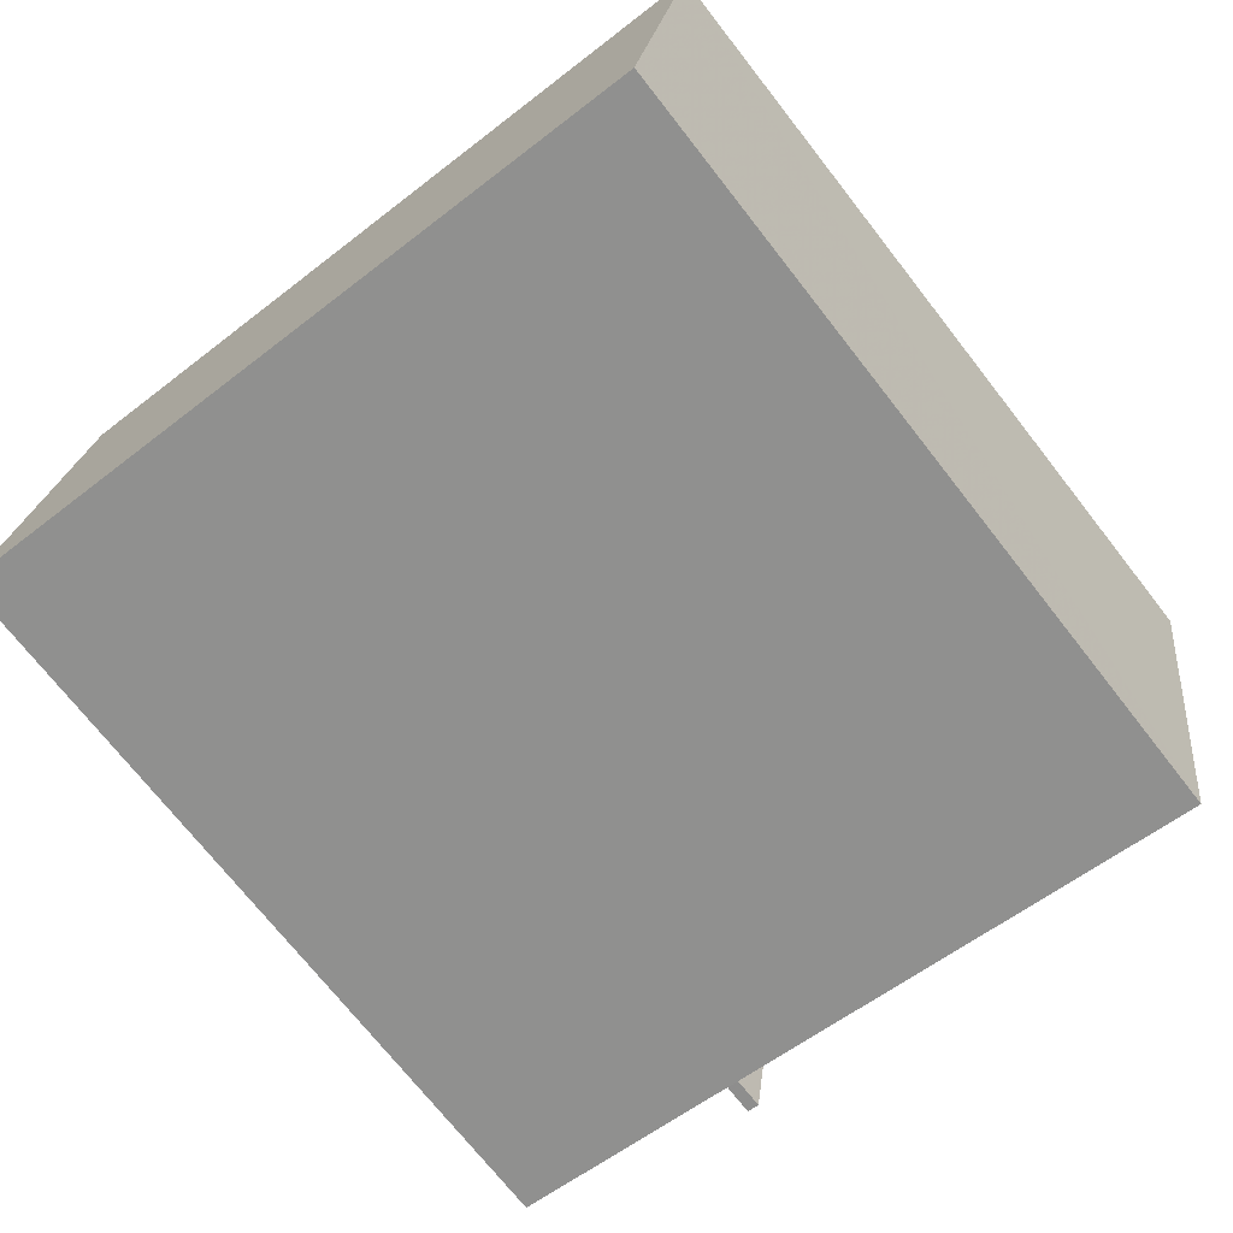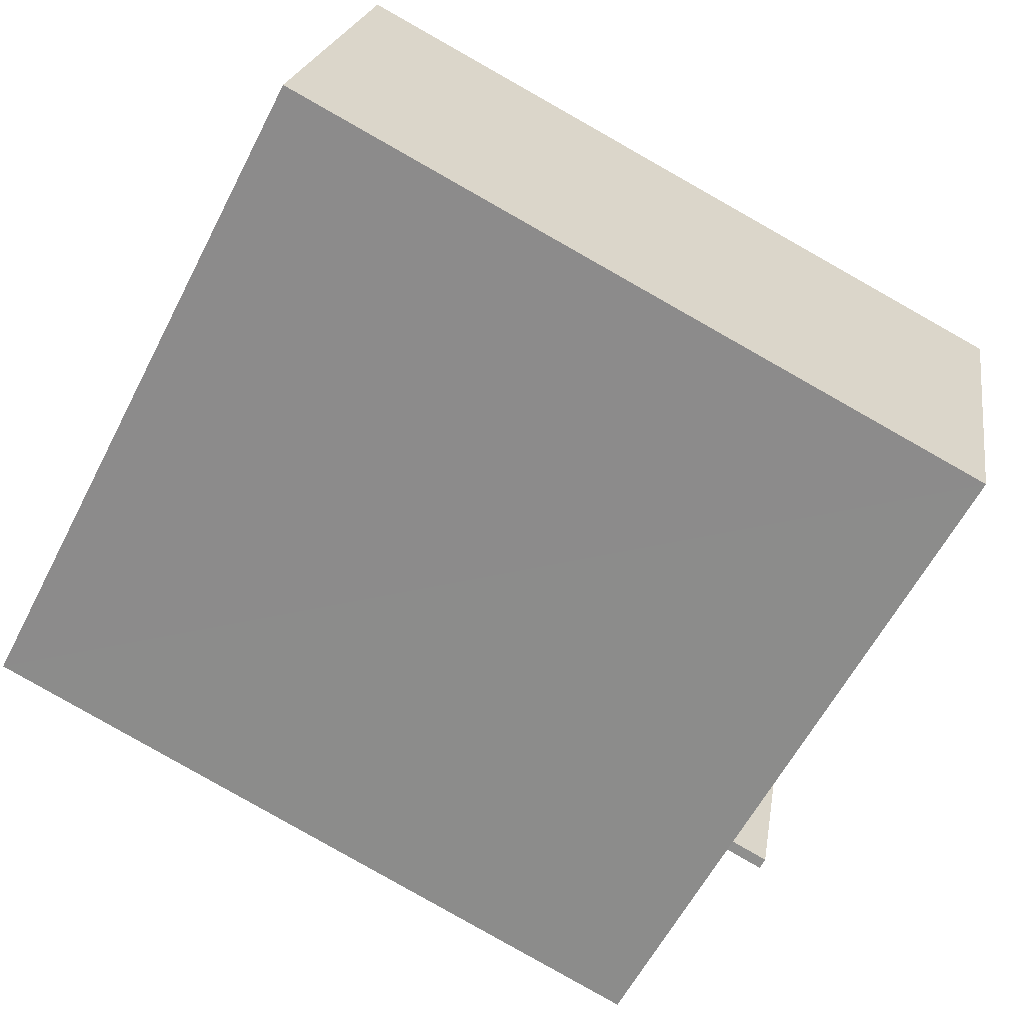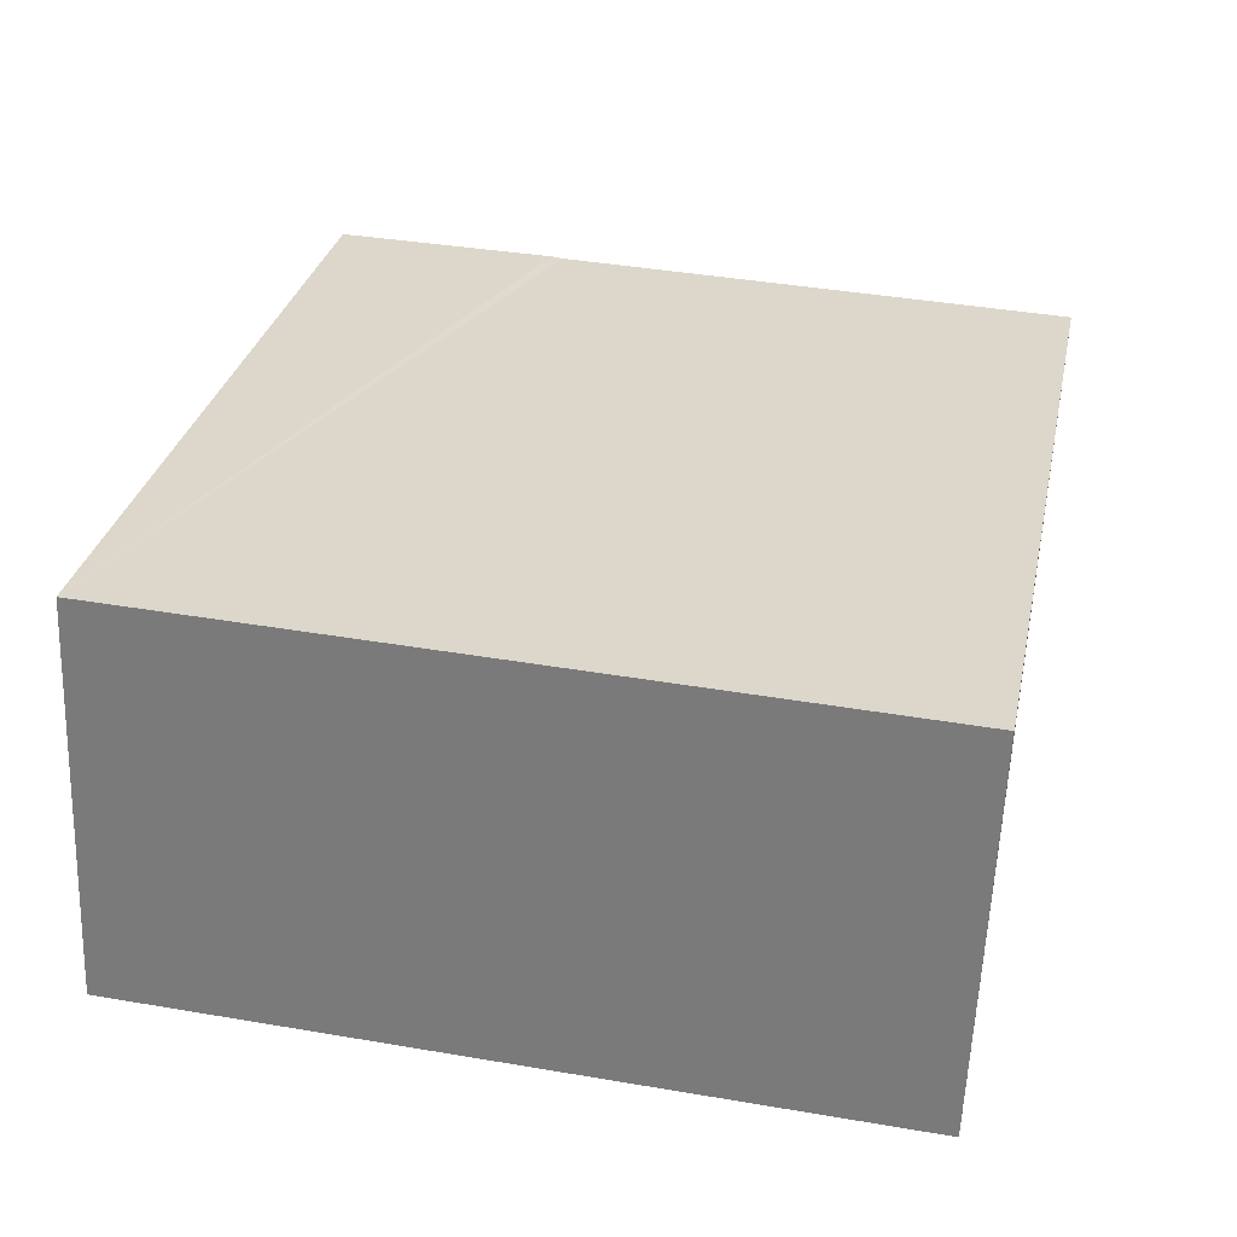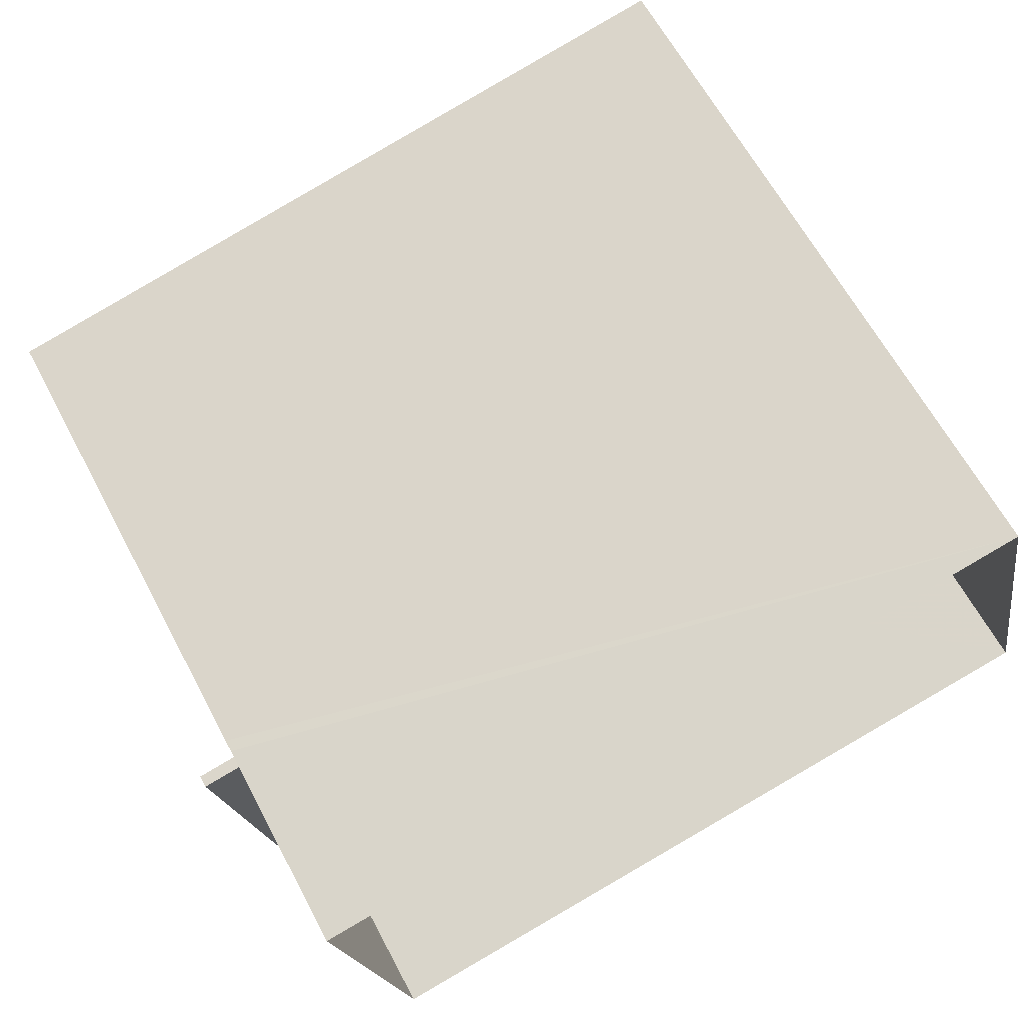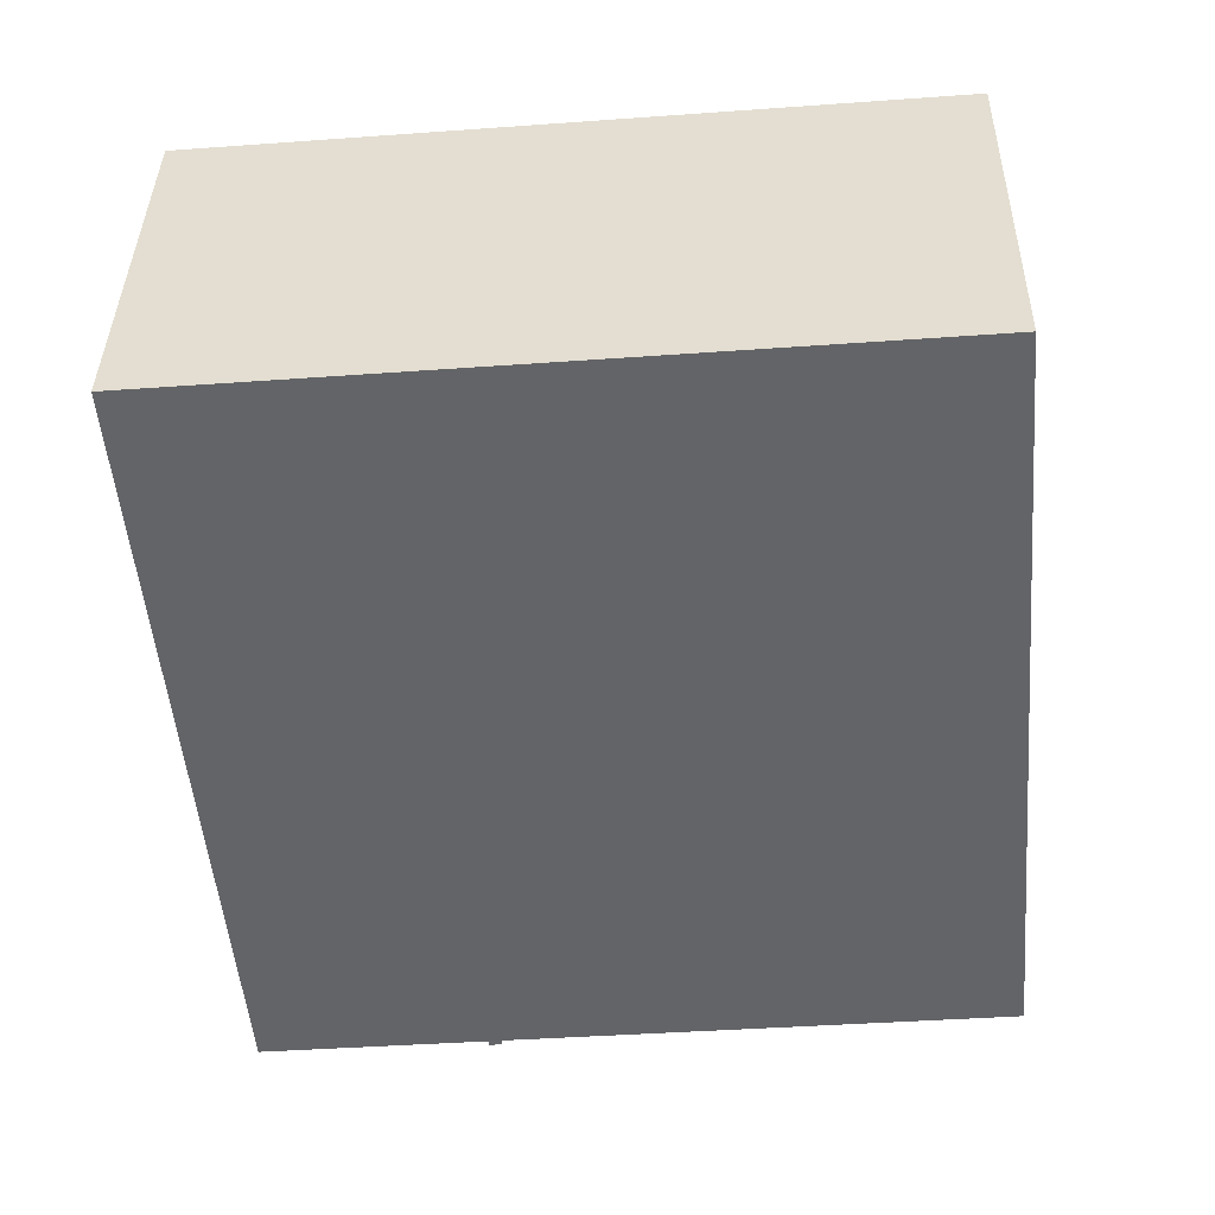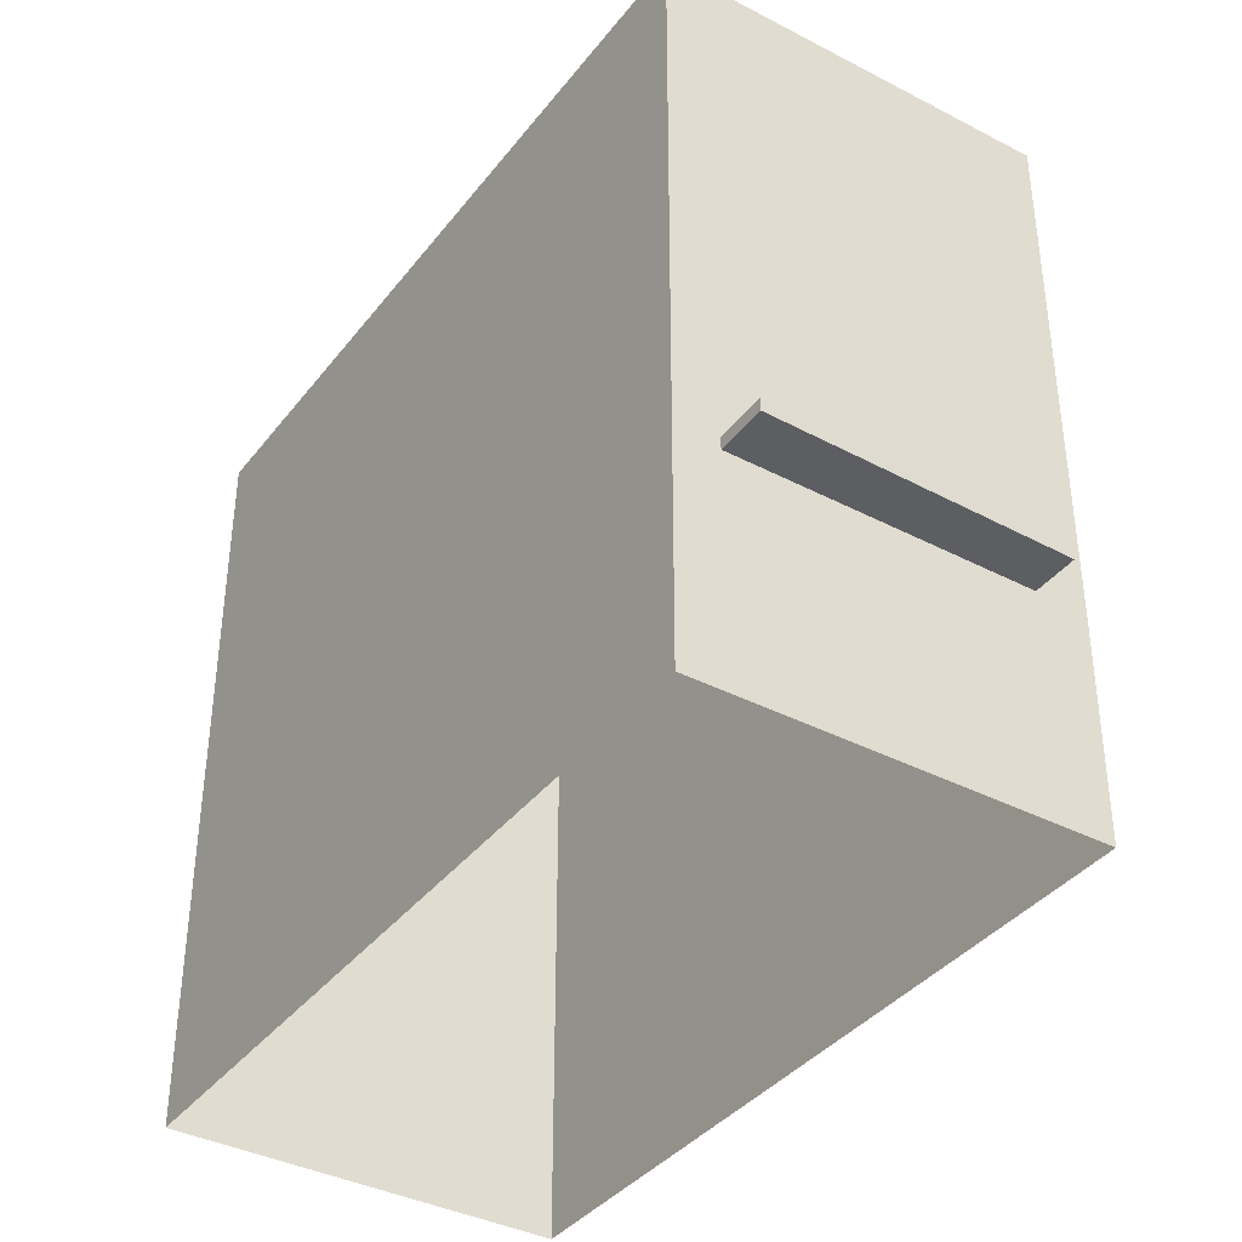
<metadata>
{"format":"obj","ext":"obj","renderer":"f3d","projection":"perspective","resolution":1024,"background":"white","views":[{"elev":-57.8,"azim":-51.0,"up":"+Y"},{"elev":-60.6,"azim":-27.3,"up":"+Y"},{"elev":41.4,"azim":-78.3,"up":"+Y"},{"elev":63.9,"azim":151.9,"up":"+Y"},{"elev":-40.0,"azim":-84.9,"up":"+Y"},{"elev":-38.1,"azim":45.2,"up":"+Z"}]}
</metadata>
<code>
v -8.908e+04 -1.004e+05 2.256
v -8.908e+04 -1.004e+05 2.256
v -8.909e+04 -1.004e+05 2.256
v -8.907e+04 -1.004e+05 2.255
v -8.908e+04 -1.004e+05 4.921
v -8.907e+04 -1.004e+05 4.92
v -8.908e+04 -1.004e+05 4.921
v -8.908e+04 -1.004e+05 4.92
v -8.908e+04 -1.004e+05 5.071
v -8.908e+04 -1.004e+05 5.071
v -8.907e+04 -1.004e+05 5.07
v -8.908e+04 -1.004e+05 5.07
v -8.908e+04 -1.004e+05 11.29
v -8.908e+04 -1.004e+05 11.29
v -8.909e+04 -1.004e+05 11.29
v -8.907e+04 -1.004e+05 11.29
v -8.907e+04 -1.004e+05 5.07
v -8.907e+04 -1.004e+05 4.92
f 1 2 3
f 1 4 2
f 5 6 7
f 5 8 6
f 9 10 11
f 12 9 11
f 13 14 15
f 13 16 14
f 14 1 3
f 15 14 3
f 5 7 10
f 9 5 10
f 13 3 2
f 13 15 3
f 17 1 14
f 14 16 17
f 18 4 1
f 18 1 17
f 12 18 17
f 12 8 18
f 11 10 7
f 6 11 7
f 12 11 6
f 8 12 6
f 12 16 13
f 12 17 16
f 8 4 18
f 13 2 9
f 8 2 4
f 12 13 9
f 9 2 5
f 8 5 2

</code>
